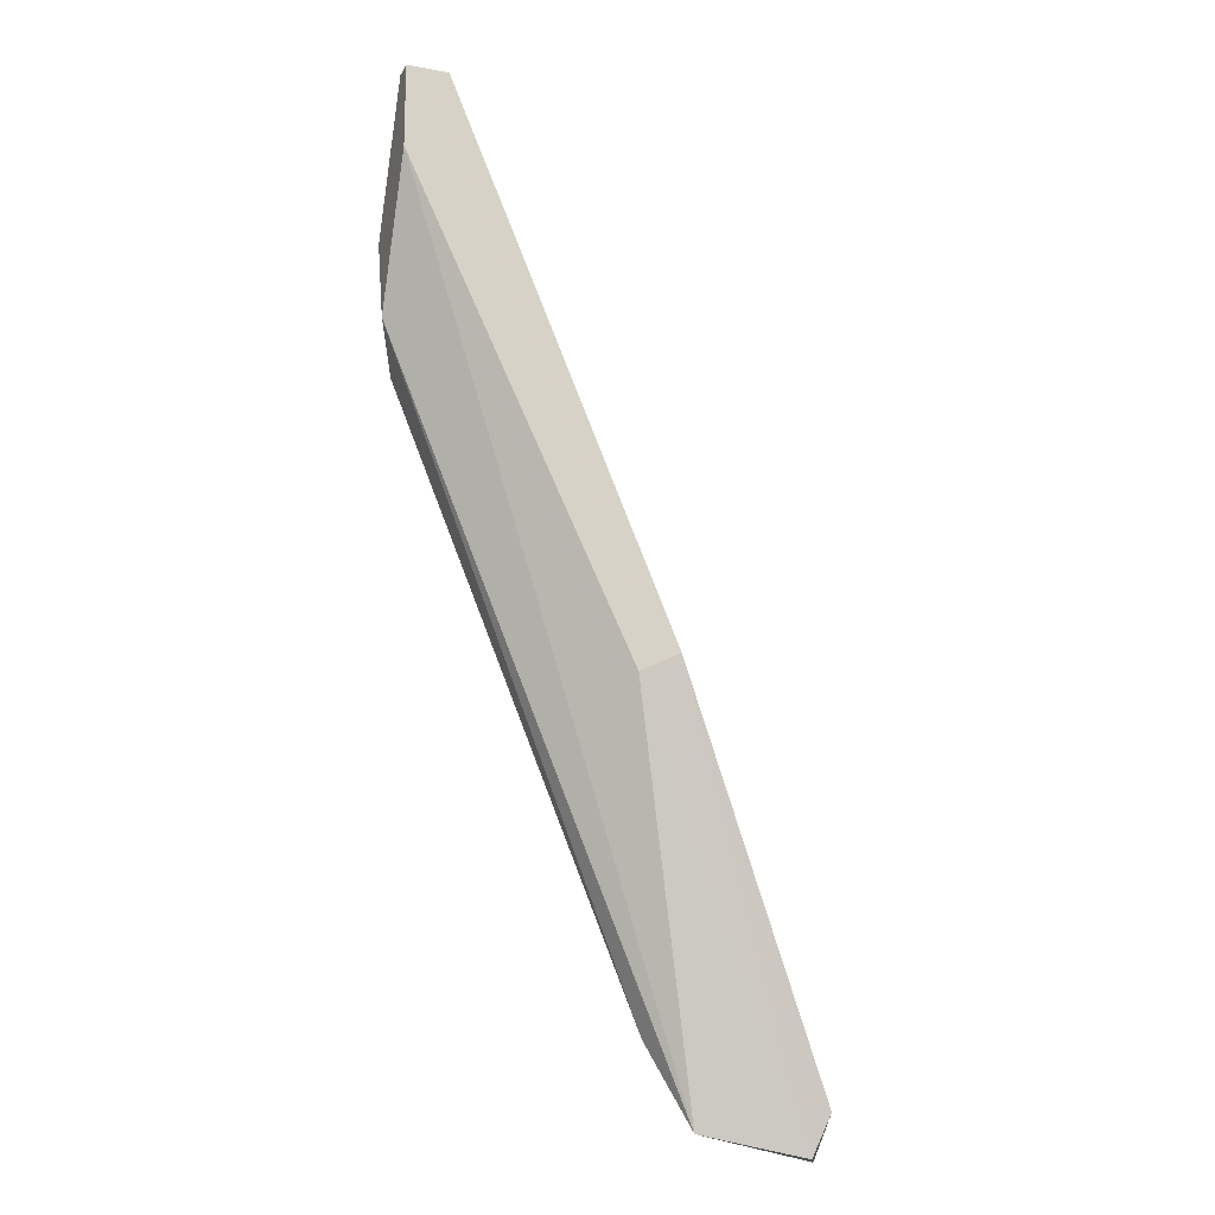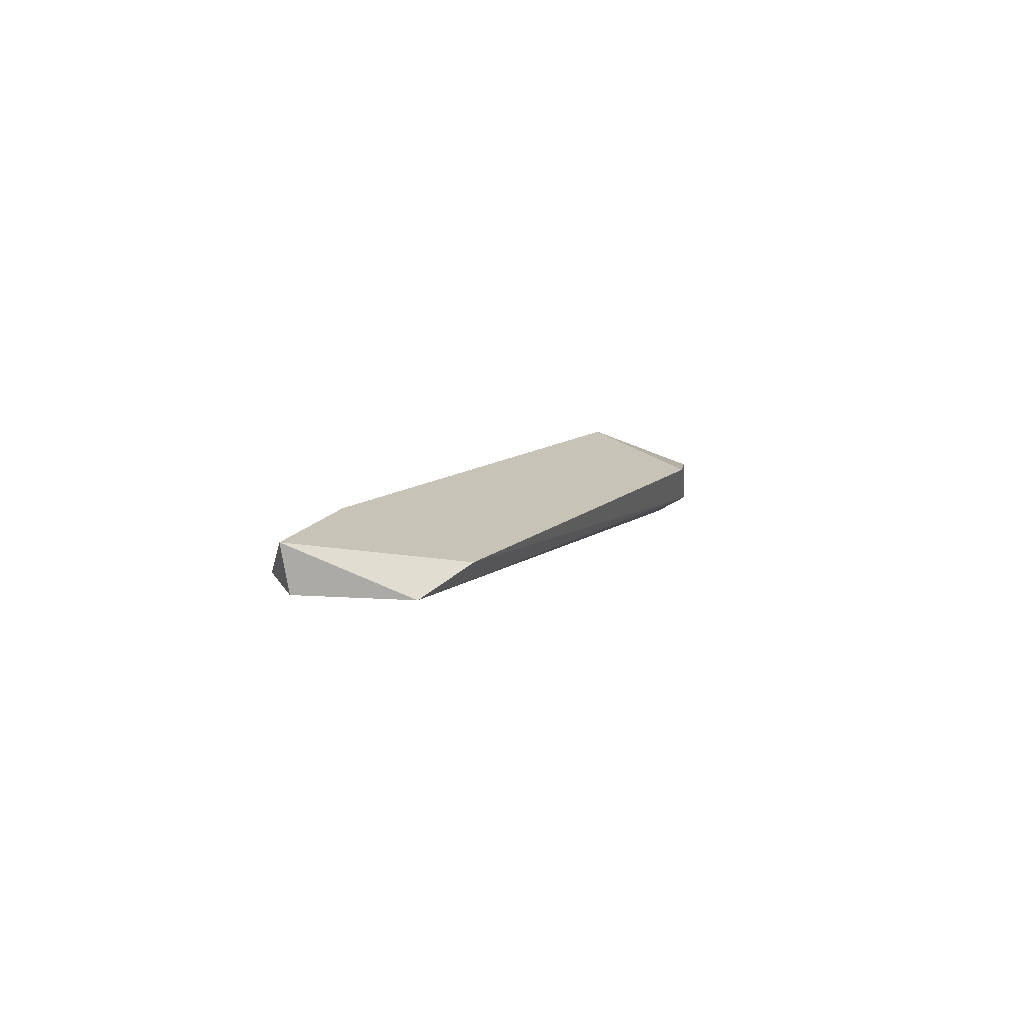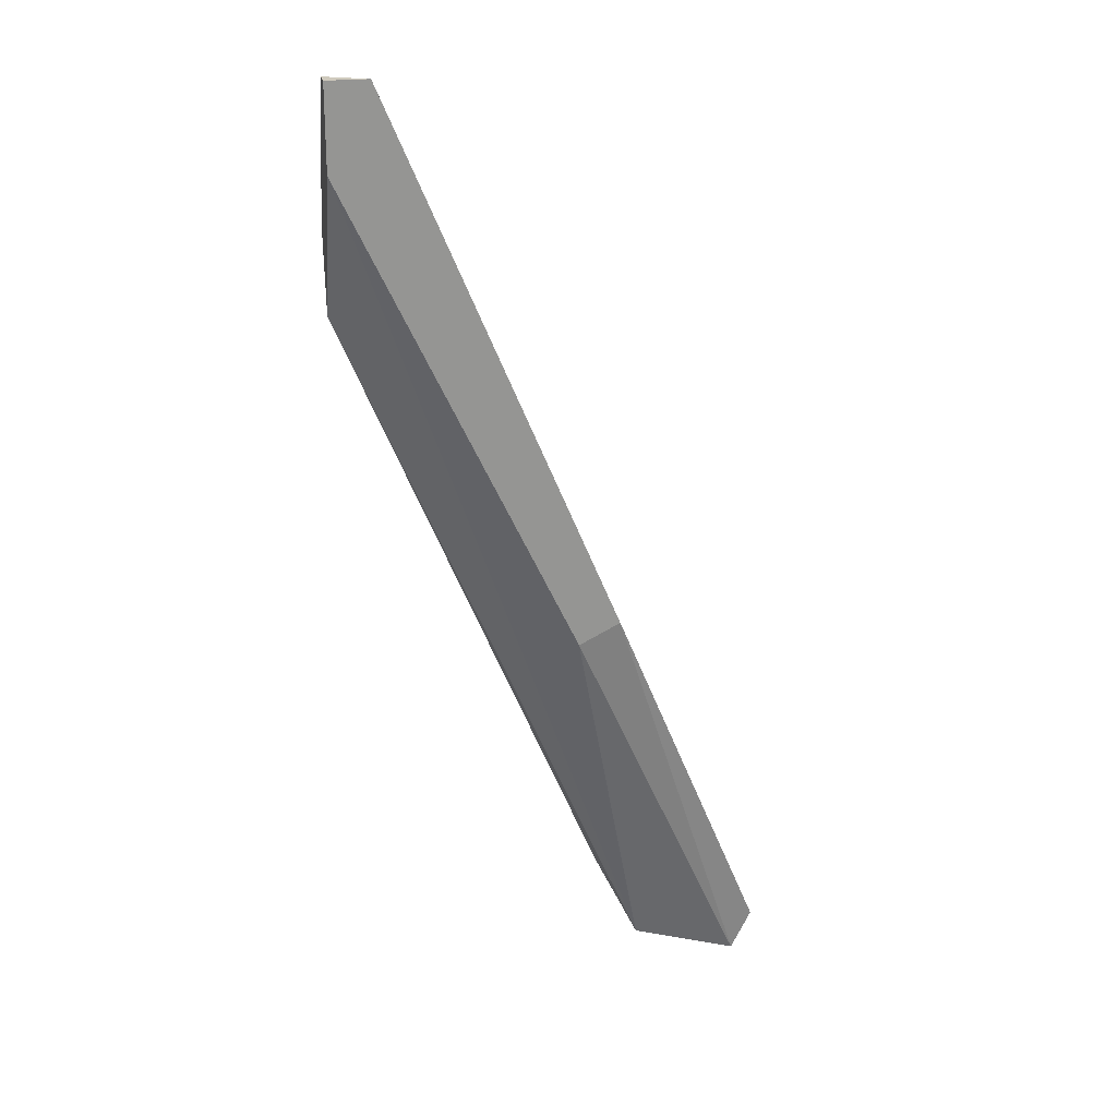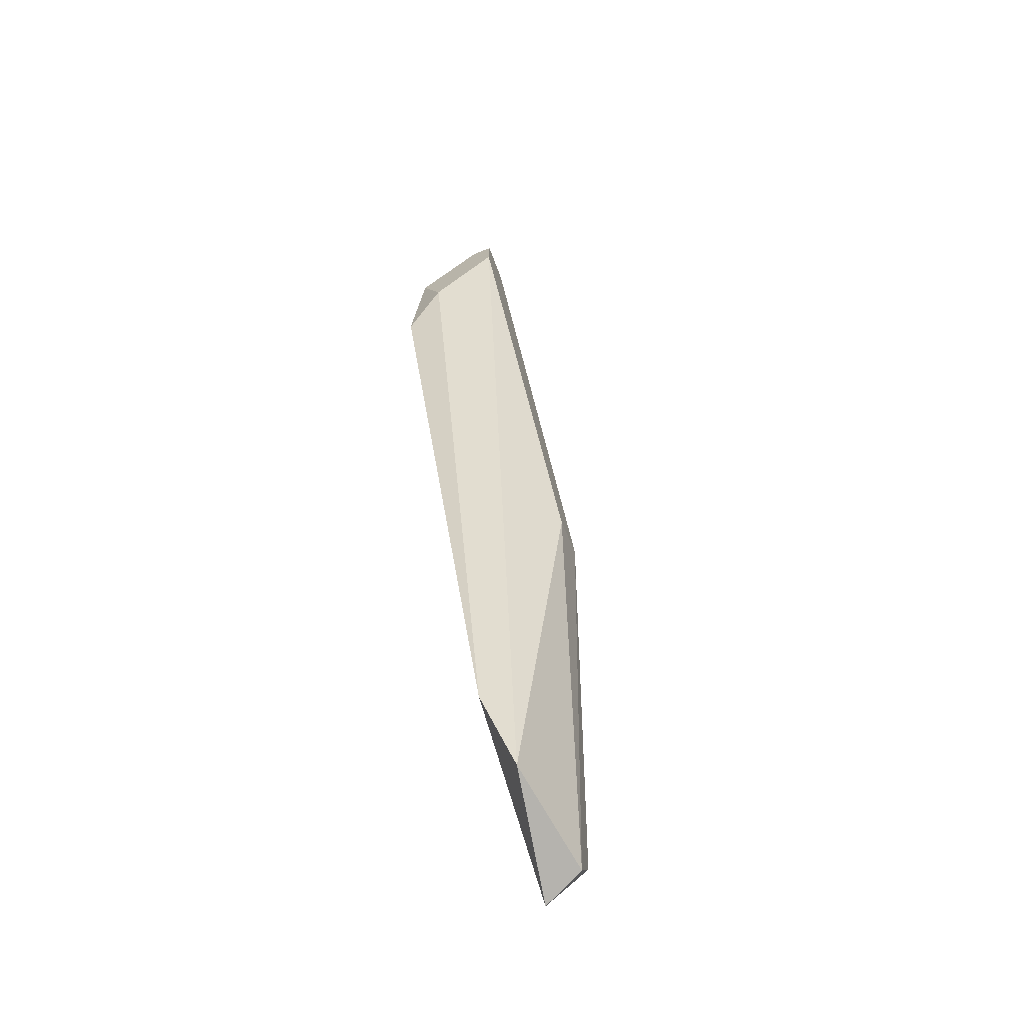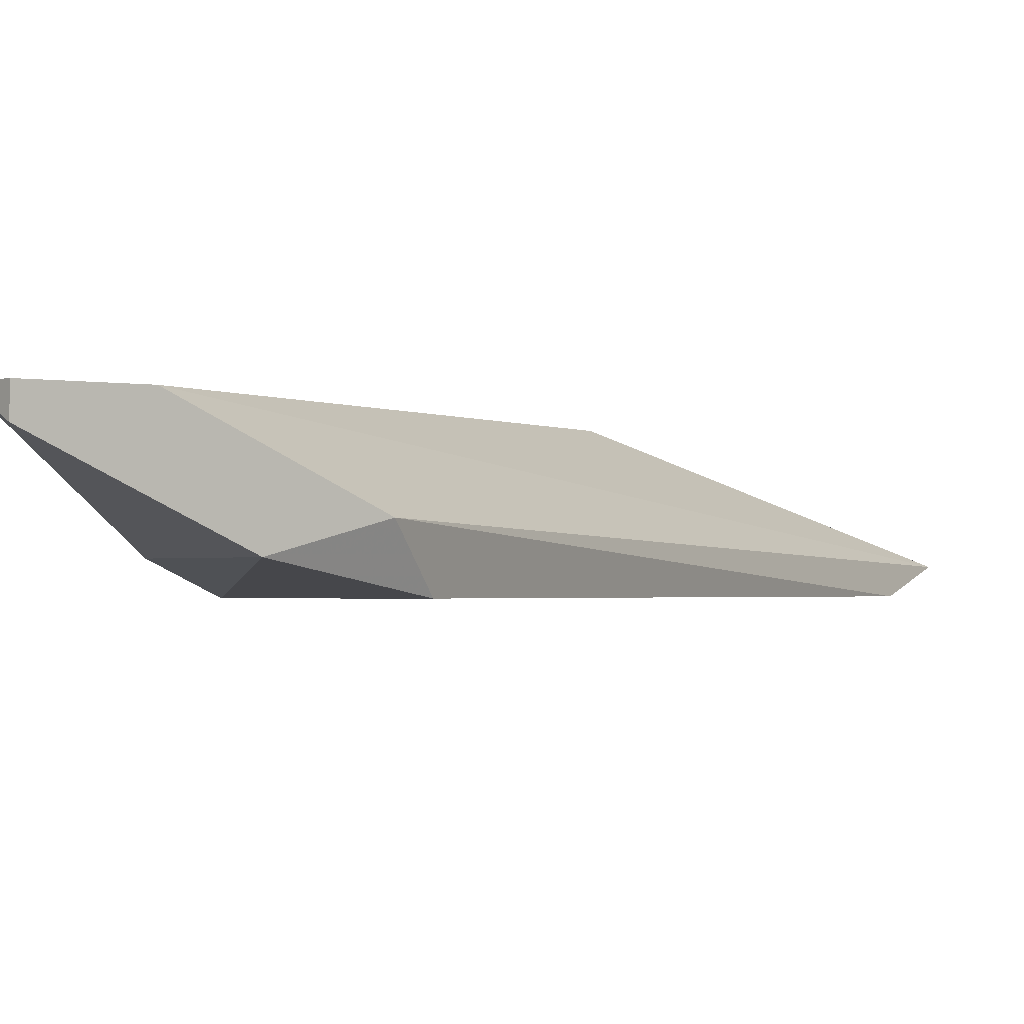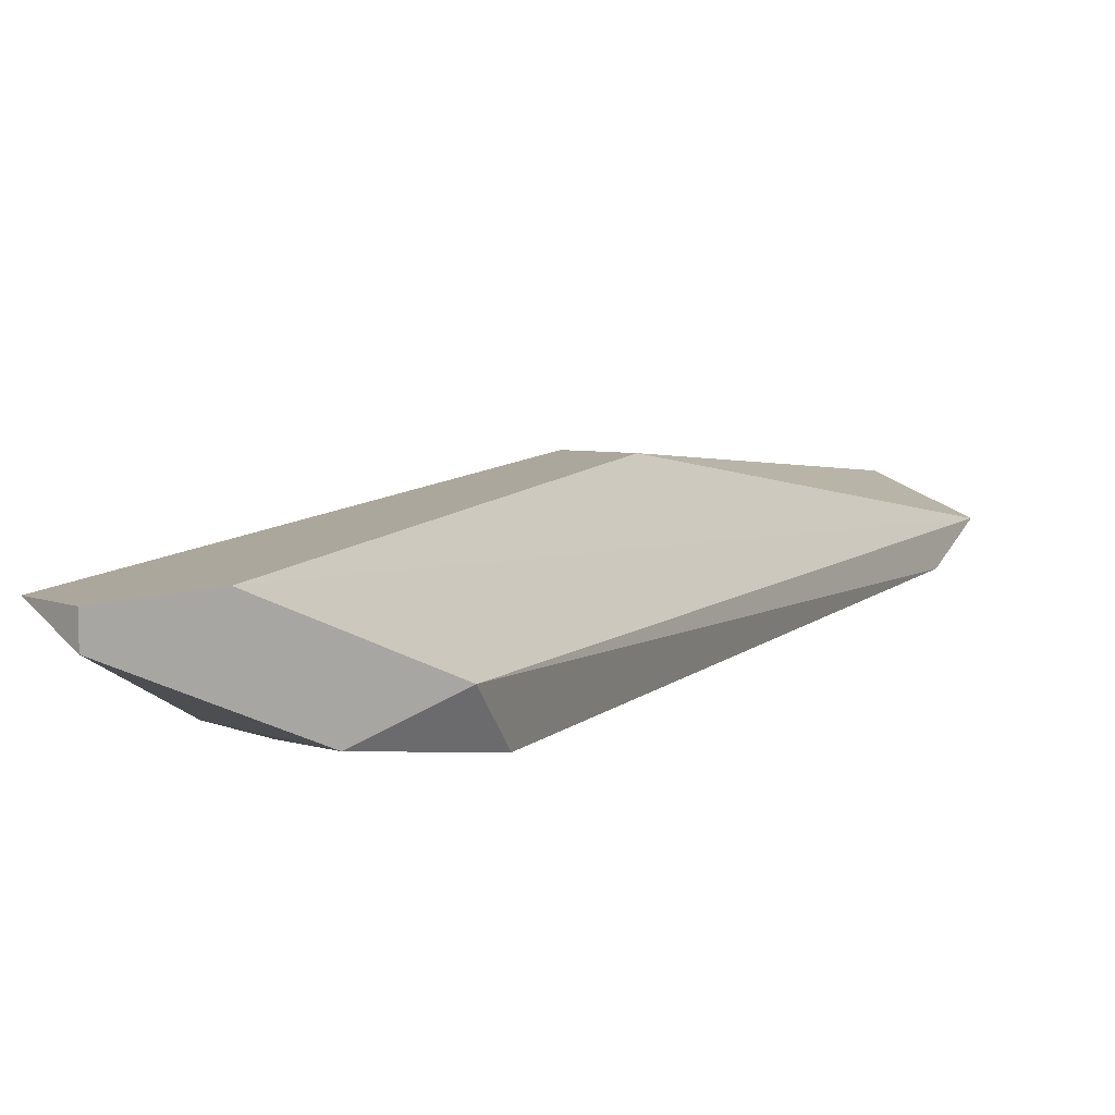
<metadata>
{"format":"obj","ext":"obj","renderer":"f3d","projection":"perspective","resolution":1024,"background":"white","views":[{"elev":-16.9,"azim":159.7,"up":"+Z"},{"elev":-73.8,"azim":-17.7,"up":"+Z"},{"elev":22.9,"azim":168.6,"up":"+Z"},{"elev":-74.6,"azim":110.9,"up":"+Z"},{"elev":-1.3,"azim":50.2,"up":"+Y"},{"elev":8.4,"azim":46.5,"up":"+Y"}]}
</metadata>
<code>
v -0.7197 0.0324 0.21
v -0.6745 0.04315 0.3112
v -0.6745 0.041 0.3112
v -0.7025 0.0324 0.2208
v -0.6874 0.0324 0.2896
v -0.7025 0.04315 0.2552
v -0.6767 0.0324 0.2832
v -0.7068 0.03455 0.2122
v -0.6745 0.04315 0.3026
v -0.7197 0.0367 0.2144
v -0.6788 0.04315 0.3112
v -0.6982 0.04315 0.2531
v -0.6745 0.0367 0.2875
v -0.7154 0.0324 0.2251
v -0.7175 0.0367 0.21
v -0.6745 0.03455 0.2961
v -0.6853 0.03455 0.2961
f 5 16 17
f 1 4 5
f 5 4 7
f 4 1 8
f 2 3 9
f 6 2 9
f 3 2 11
f 2 6 11
f 9 8 12
f 6 9 12
f 7 4 13
f 4 8 13
f 8 9 13
f 9 3 13
f 1 5 14
f 10 1 14
f 6 10 14
f 11 6 14
f 8 1 15
f 1 10 15
f 10 6 15
f 12 8 15
f 6 12 15
f 5 7 16
f 13 3 16
f 7 13 16
f 3 11 17
f 14 5 17
f 11 14 17
f 16 3 17

</code>
